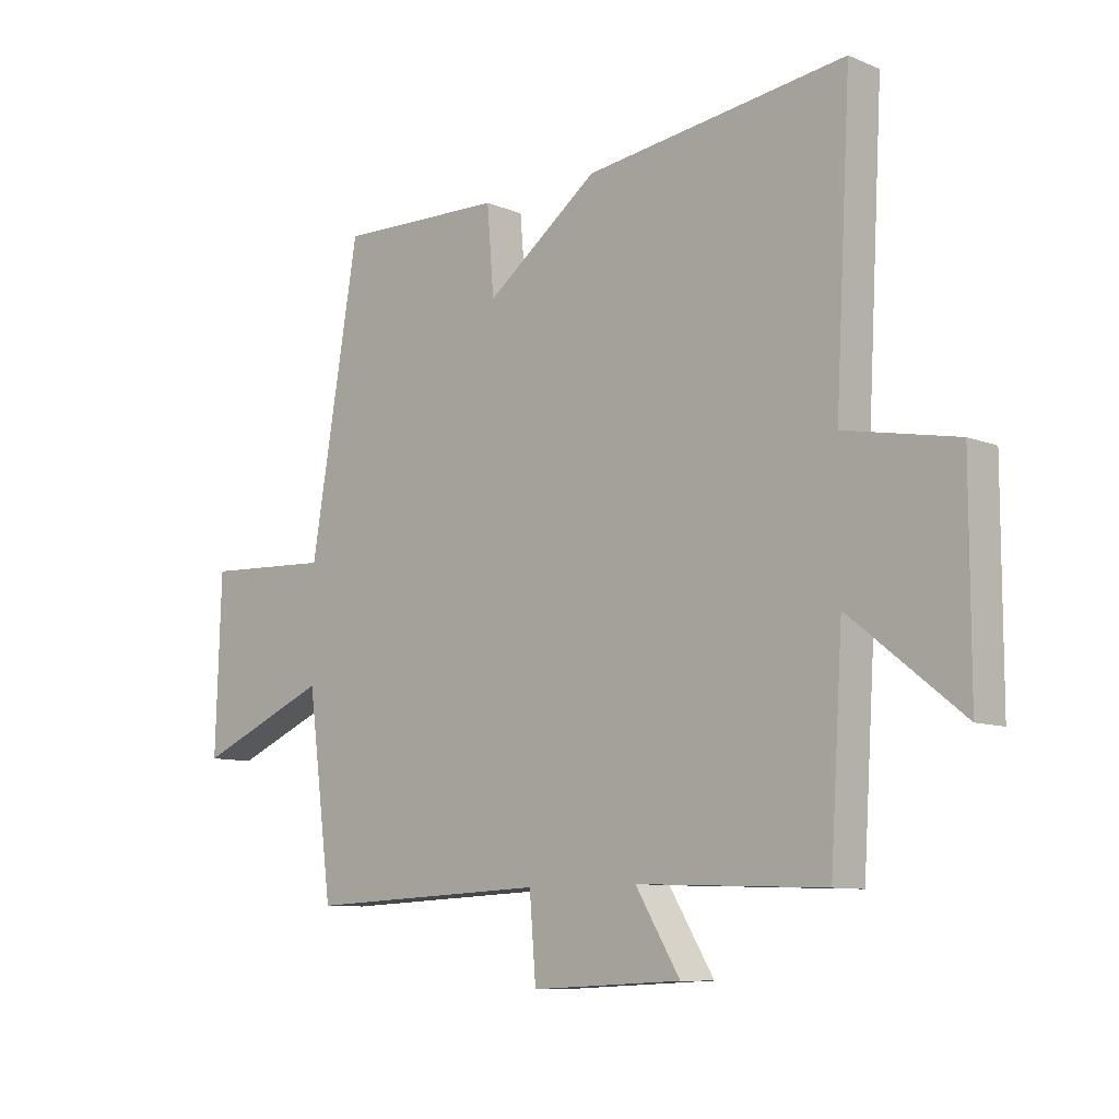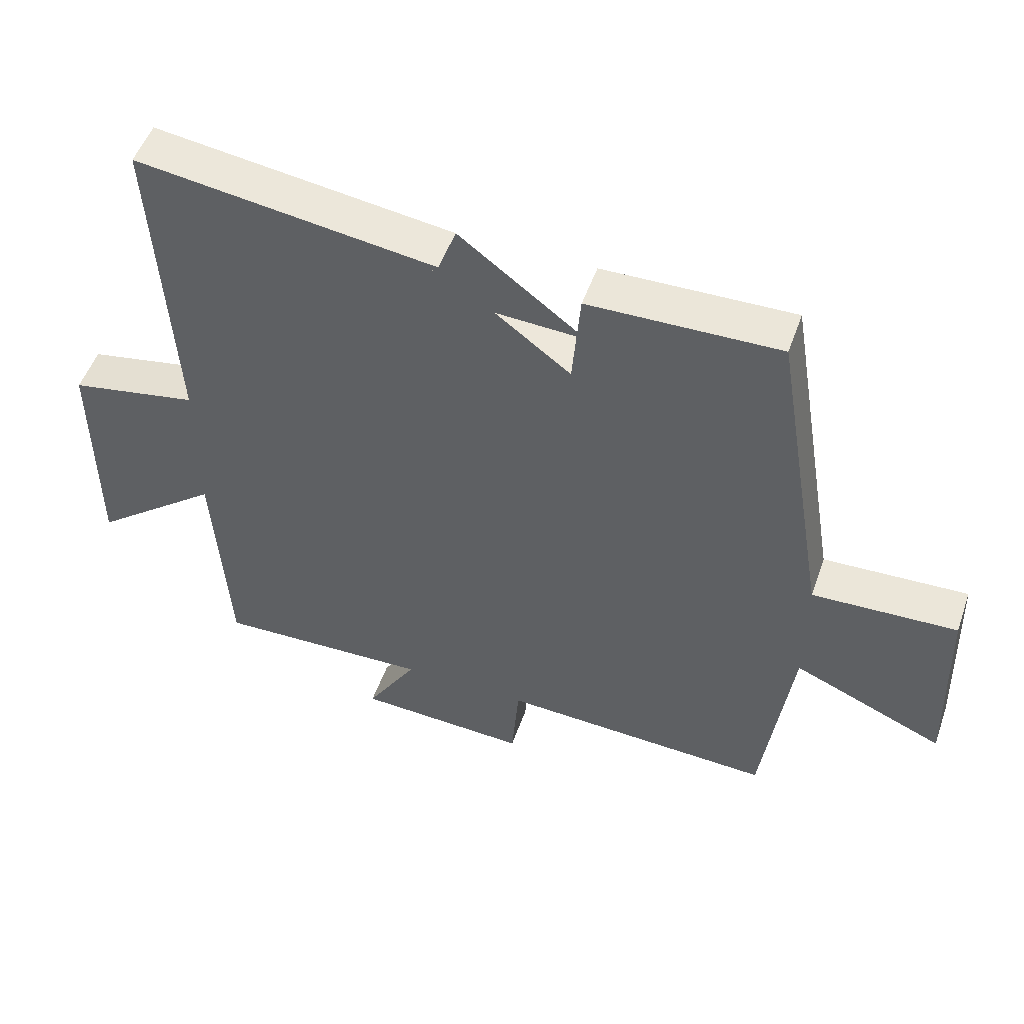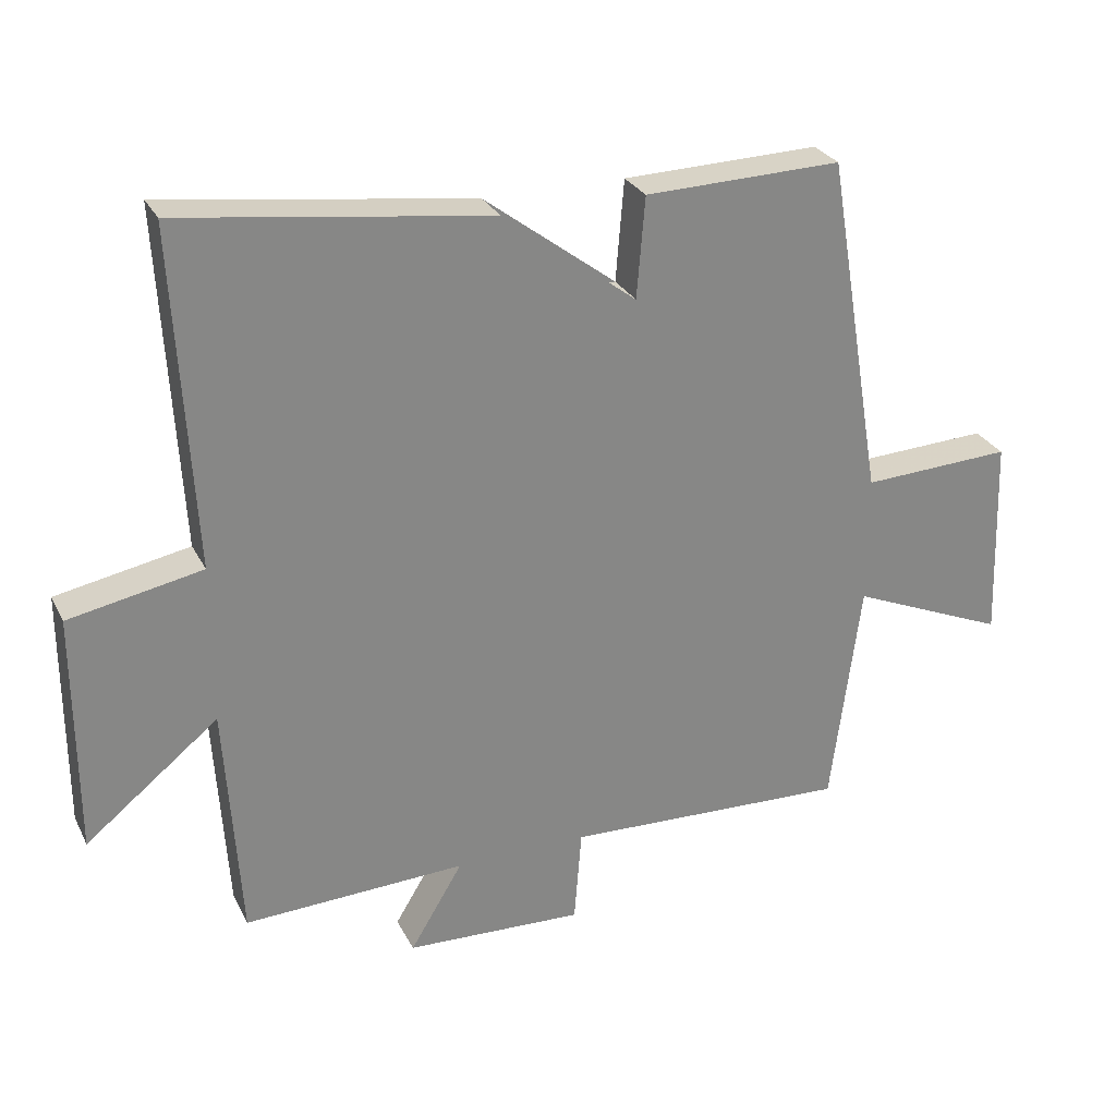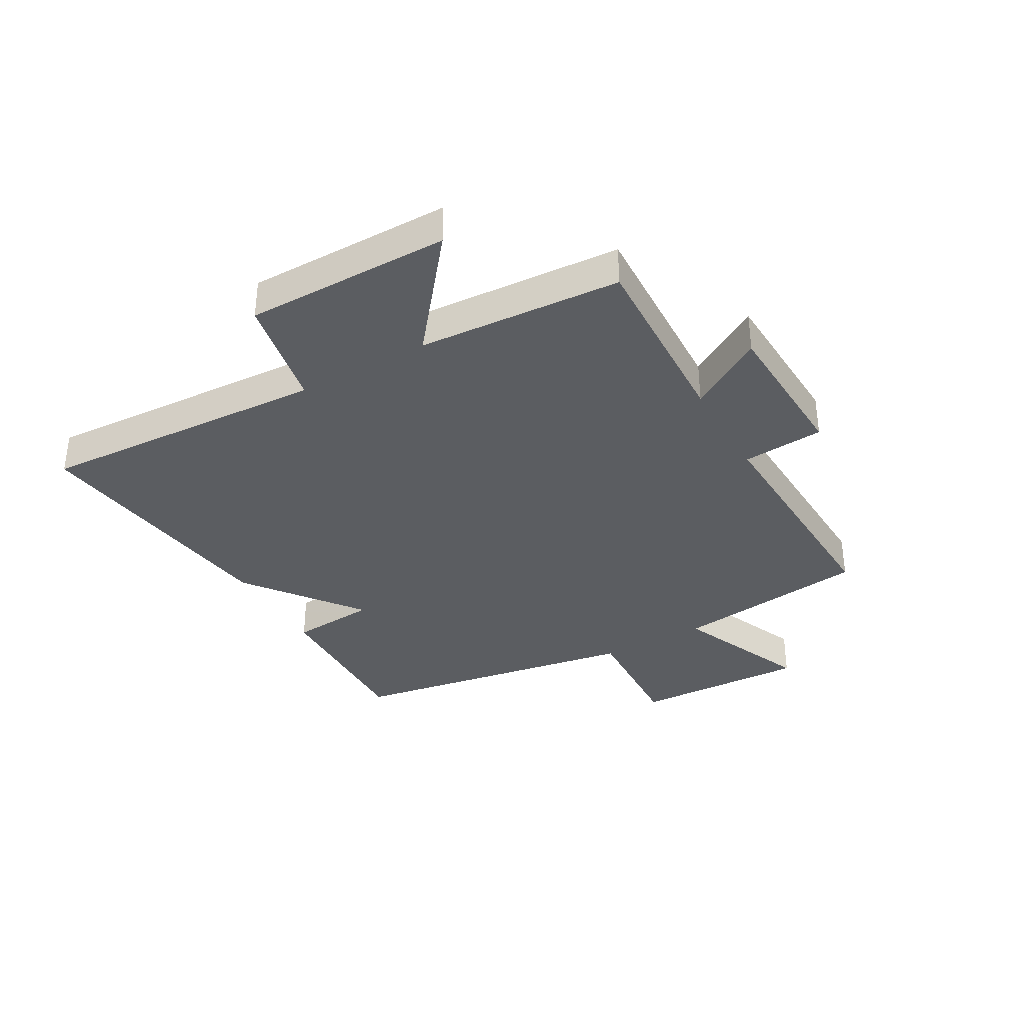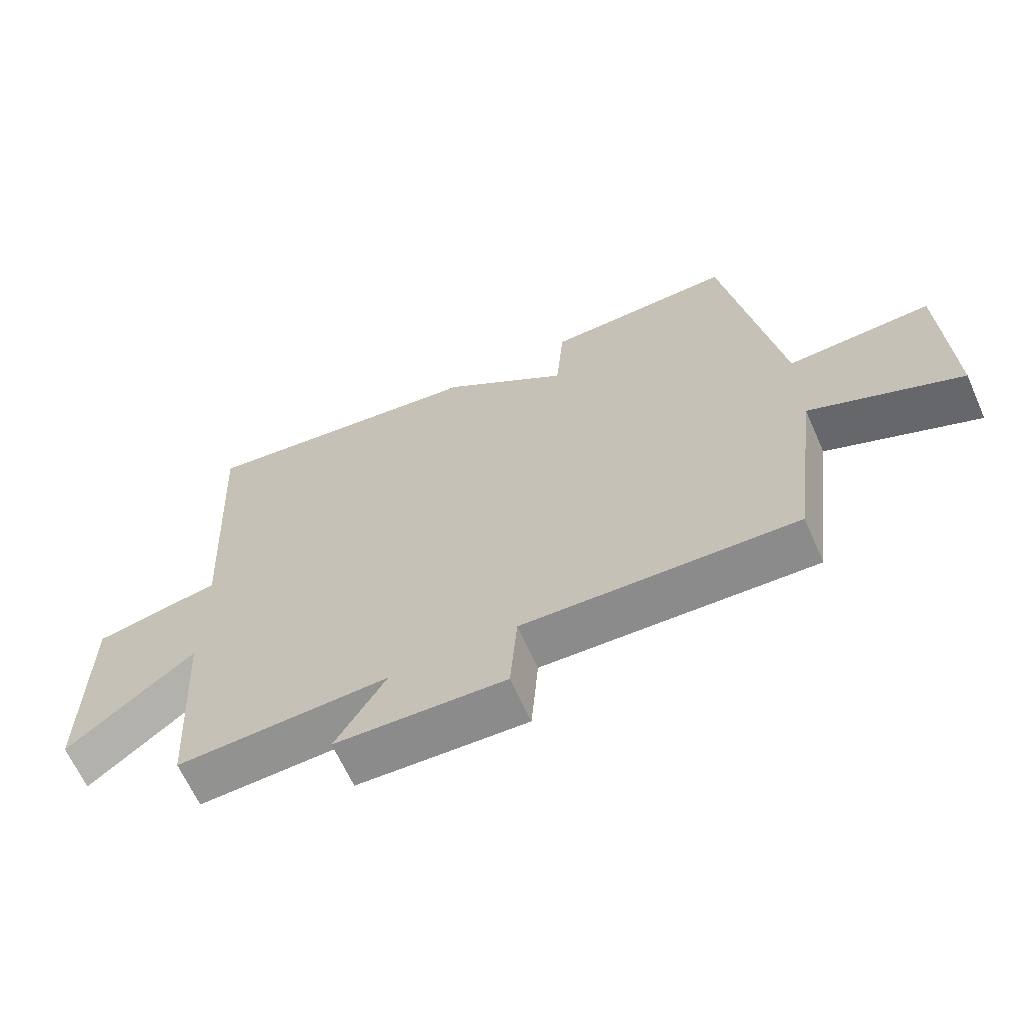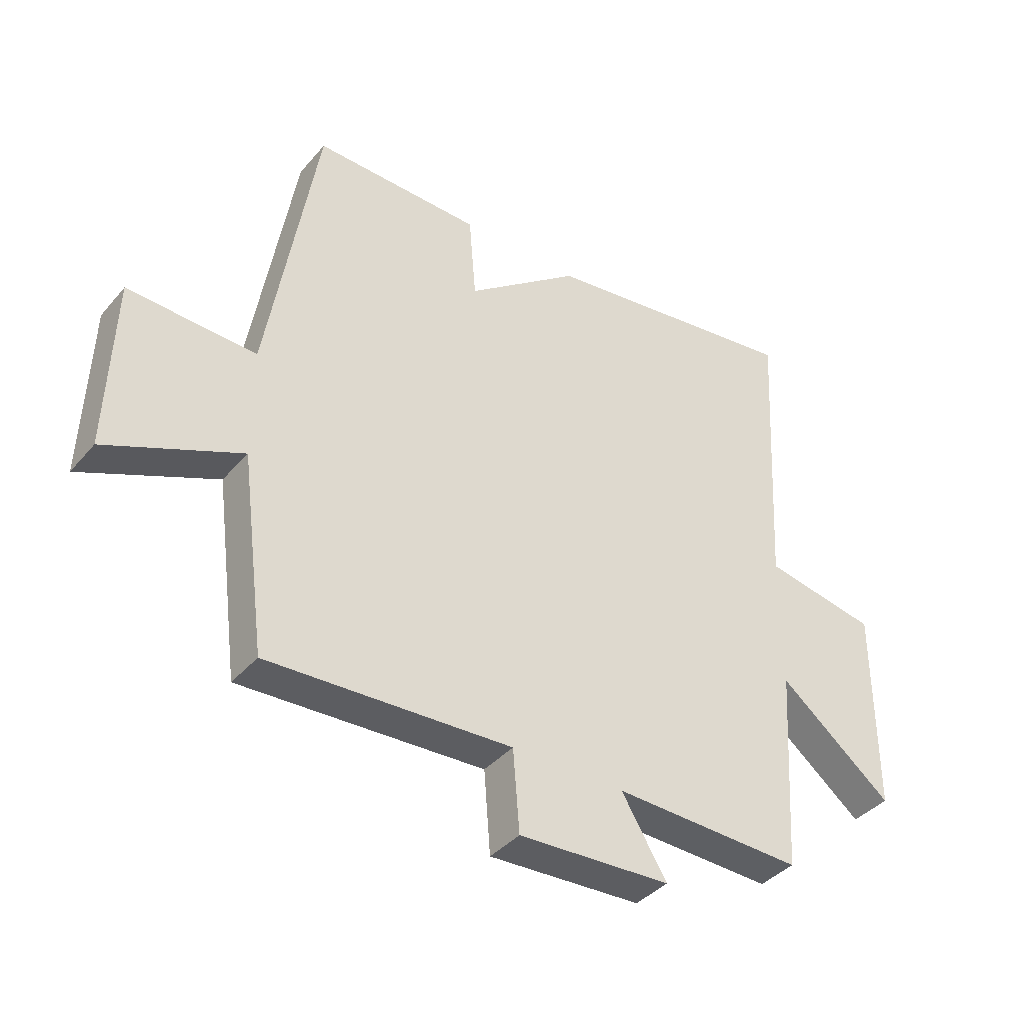
<metadata>
{"format":"obj","ext":"obj","renderer":"f3d","projection":"perspective","resolution":1024,"background":"white","views":[{"elev":-9.2,"azim":42.9,"up":"+Z"},{"elev":51.5,"azim":-160.8,"up":"+Z"},{"elev":28.0,"azim":157.5,"up":"+Z"},{"elev":-35.7,"azim":119.5,"up":"+Y"},{"elev":-65.2,"azim":-155.9,"up":"+Z"},{"elev":-39.0,"azim":-35.8,"up":"+Z"}]}
</metadata>
<code>
v -0.416 0.07 0.507
v -0.129 0.07 0.5
v -0.117 0.07 0.353
v 0.205 0.07 0.369
v 0.077 0.07 0.5
v 0.527 0.07 0.561
v 0.5 0.07 0.067
v 0.694 0.07 0.03
v 0.694 0.07 -0.32
v 0.5 0.07 -0.165
v 0.478 0.07 -0.512
v 0.153 0.07 -0.5
v 0.23 0.07 -0.627
v -0.03 0.07 -0.639
v -0.041 0.07 -0.5
v -0.457 0.07 -0.518
v -0.5 0.07 -0.185
v -0.729 0.07 -0.283
v -0.719 0.07 0.015
v -0.5 0.07 0.005
v -0.416 0 0.507
v -0.129 0 0.5
v -0.117 0 0.353
v 0.205 0 0.369
v 0.077 0 0.5
v 0.527 0 0.561
v 0.5 0 0.067
v 0.694 0 0.03
v 0.694 0 -0.32
v 0.5 0 -0.165
v 0.478 0 -0.512
v 0.153 0 -0.5
v 0.23 0 -0.627
v -0.03 0 -0.639
v -0.041 0 -0.5
v -0.457 0 -0.518
v -0.5 0 -0.185
v -0.729 0 -0.283
v -0.719 0 0.015
v -0.5 0 0.005
f 17 18 19 20
f 17 20 1
f 16 17 1
f 15 16 1
f 12 13 14 15
f 12 15 1
f 10 11 12 1
f 7 8 9 10
f 5 6 7
f 5 7 10
f 1 2 3
f 10 1 3
f 5 10 3
f 5 4 3
f 40 39 38 37
f 21 40 37
f 21 37 36
f 21 36 35
f 35 34 33 32
f 21 35 32
f 21 32 31 30
f 30 29 28 27
f 27 26 25
f 30 27 25
f 23 22 21
f 23 21 30
f 23 30 25
f 23 24 25
f 1 21 22 2
f 2 22 23 3
f 3 23 24 4
f 4 24 25 5
f 5 25 26 6
f 6 26 27 7
f 7 27 28 8
f 8 28 29 9
f 9 29 30 10
f 10 30 31 11
f 11 31 32 12
f 12 32 33 13
f 13 33 34 14
f 14 34 35 15
f 15 35 36 16
f 16 36 37 17
f 17 37 38 18
f 18 38 39 19
f 19 39 40 20
f 20 40 21 1

</code>
